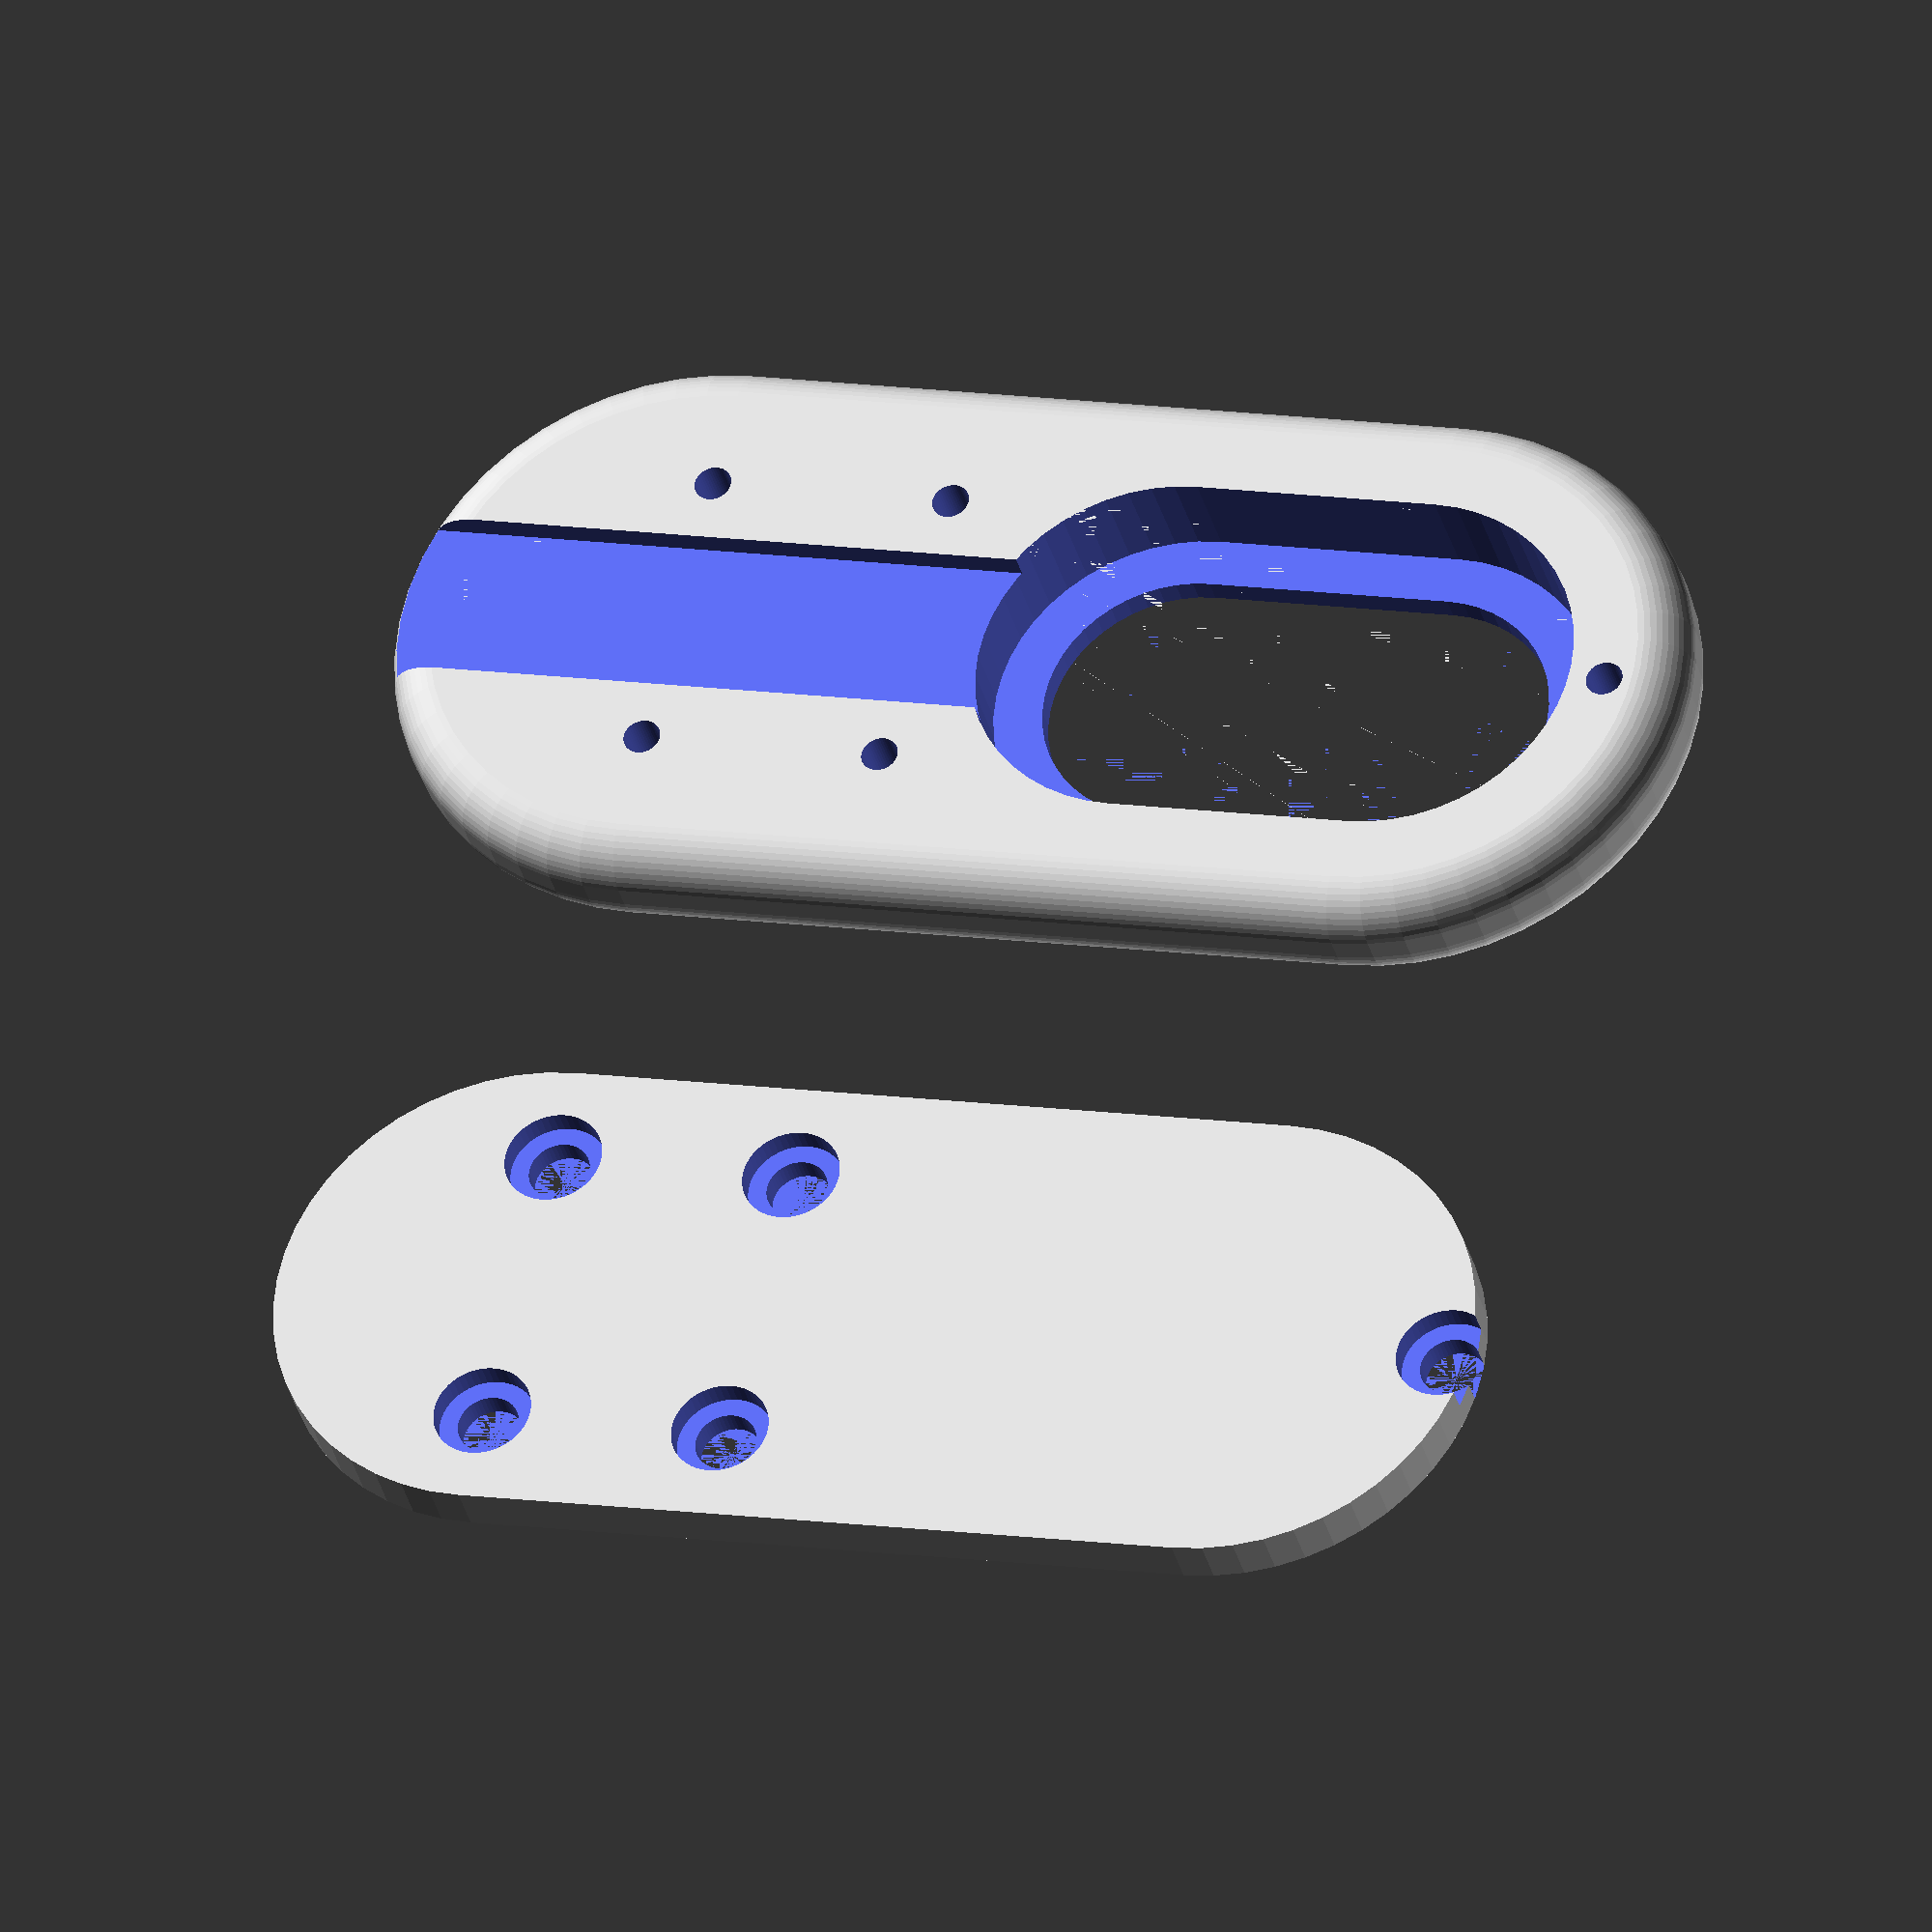
<openscad>
$fn=50;
module unit() {
    difference() {
        minkowski() {
        sphere(2);
        hull() {
            translate([0, -20,2]) cylinder(5-4,d=20);
            translate([0,10,2]) cylinder(5-4,d=20);
        }
        }
        translate([0,0,1]) hull() {
            translate([0, 0,0]) cylinder(4,d=15);
            translate([0,10,0]) cylinder(4,d=15);
        }
        hull() {
            translate([0, 0,0]) cylinder(4,d=11);
            translate([0,10,0]) cylinder(4,d=11);
        }
        translate([-3.5, -40,4]) cube([7,35,1]);
    }
}

module screws(D,h=0) {
     translate([-6,-20,h]) cylinder(10,d=D);
     translate([-6,-10,h]) cylinder(10,d=D);
     translate([6,-20,h]) cylinder(10,d=D);
     translate([6,-10,h]) cylinder(10,d=D);
     translate([0,19,h]) cylinder(10,d=D);
}

module cover() {
    H=2;
    difference() {
        hull() {
            translate([0, -20,0]) cylinder(H,d=20);
            translate([0,10,0]) cylinder(H,d=20);
        }
        screws(2.5);
        screws(4,1);
    }
}


module main() {
    difference() {
        unit();
        screws(1.5);
    }
}

main();
translate([30,0,0]) cover();


</openscad>
<views>
elev=214.1 azim=284.0 roll=166.1 proj=o view=solid
</views>
